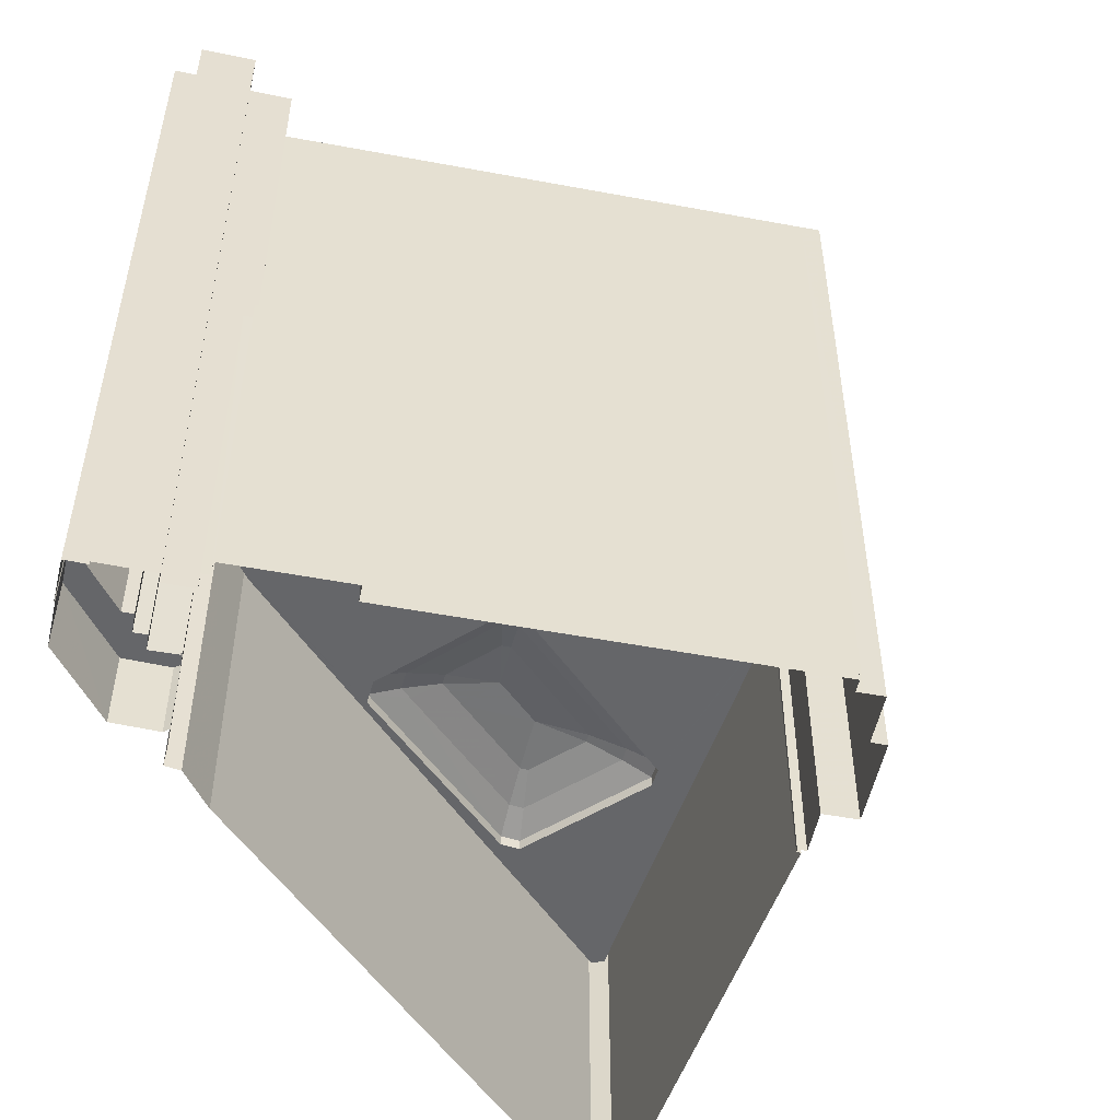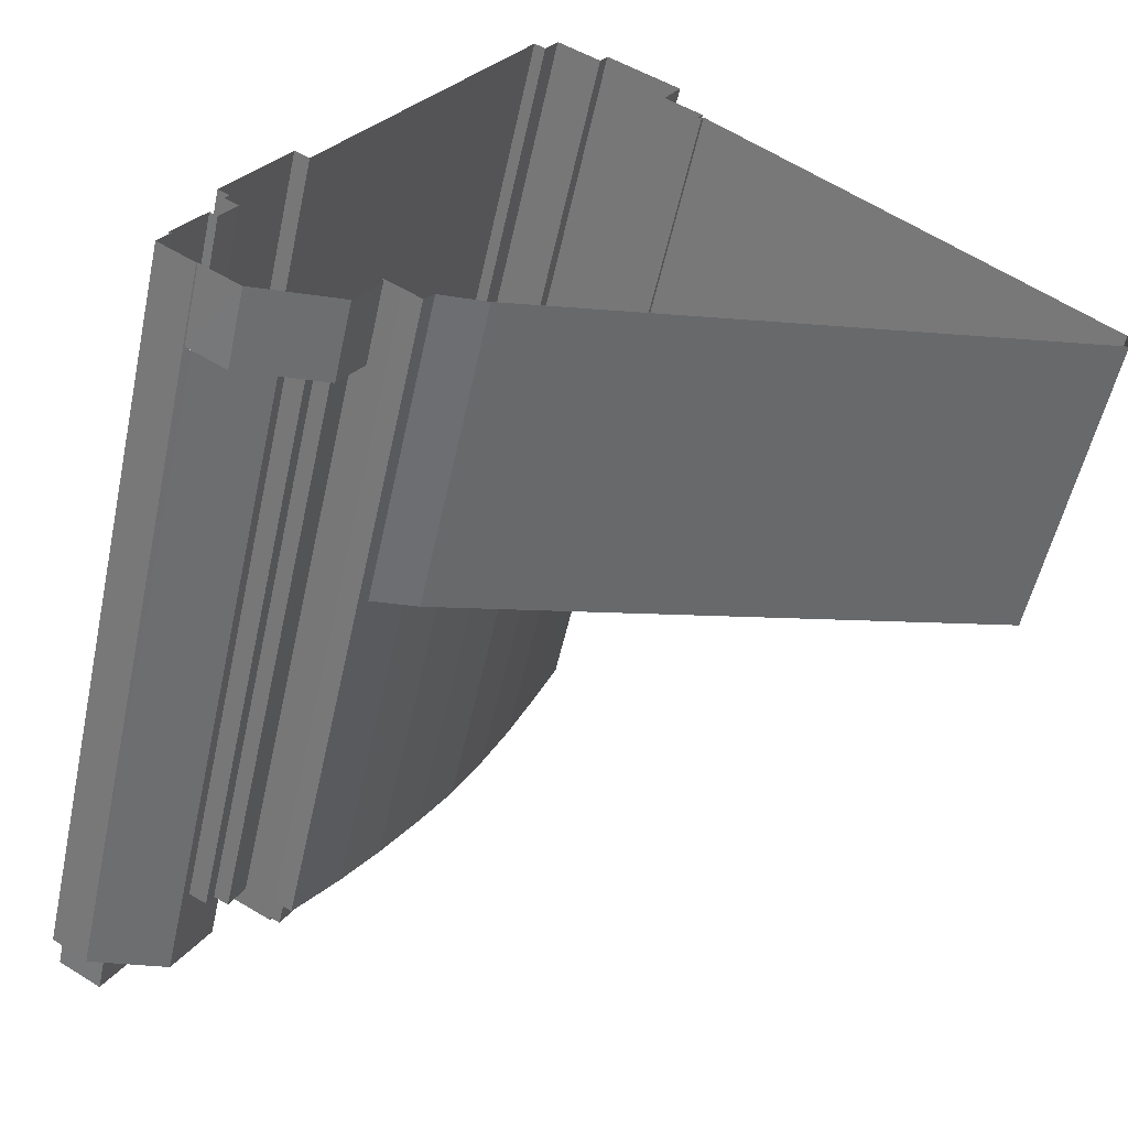
<metadata>
{"format":"obj","ext":"obj","renderer":"f3d","projection":"perspective","resolution":1024,"background":"white","views":[{"elev":-51.8,"azim":108.2,"up":"+Z"},{"elev":-55.3,"azim":167.6,"up":"+Y"}]}
</metadata>
<code>
v -9203 -3.606e+04 26.93
v -9197 -3.606e+04 26.93
v -9196 -3.606e+04 26.93
v -9205 -3.606e+04 26.93
v -9236 -3.609e+04 26.94
v -9237 -3.609e+04 26.95
v -9202 -3.606e+04 26.93
v -9205 -3.606e+04 26.93
v -9204 -3.606e+04 26.93
v -9205 -3.606e+04 26.93
v -9193 -3.606e+04 26.93
v -9192 -3.606e+04 26.93
v -9188 -3.61e+04 26.91
v -9179 -3.61e+04 26.9
v -9181 -3.61e+04 26.9
v -9172 -3.611e+04 26.9
v -9173 -3.608e+04 26.9
v -9168 -3.609e+04 26.9
v -9169 -3.609e+04 26.9
v -9174 -3.609e+04 26.9
v -9192 -3.606e+04 26.93
v -9191 -3.606e+04 26.93
v -9184 -3.61e+04 26.91
v -9182 -3.61e+04 26.9
v -9184 -3.61e+04 26.9
v -9169 -3.61e+04 26.9
v -9168 -3.61e+04 26.89
v -9166 -3.61e+04 26.89
v -9168 -3.61e+04 26.89
v -9165 -3.61e+04 26.89
v -9181 -3.61e+04 26.9
v -9168 -3.61e+04 26.9
v -9166 -3.61e+04 26.89
v -9169 -3.609e+04 26.9
v -9170 -3.609e+04 26.9
v -9186 -3.609e+04 86.25
v -9186 -3.609e+04 86.25
v -9186 -3.609e+04 86.25
v -9187 -3.609e+04 86.25
v -9187 -3.609e+04 86.25
v -9186 -3.609e+04 86.25
v -9188 -3.609e+04 86.25
v -9188 -3.609e+04 86.25
v -9188 -3.609e+04 86.25
v -9198 -3.607e+04 85.23
v -9186 -3.609e+04 85.21
v -9188 -3.609e+04 85.21
v -9189 -3.607e+04 85.22
v -9187 -3.609e+04 85.21
v -9180 -3.609e+04 85.21
v -9177 -3.609e+04 85.21
v -9182 -3.609e+04 85.21
v -9183 -3.609e+04 85.21
v -9178 -3.609e+04 85.21
v -9182 -3.608e+04 85.21
v -9181 -3.609e+04 85.21
v -9183 -3.609e+04 85.21
v -9183 -3.609e+04 85.21
v -9183 -3.608e+04 85.21
v -9182 -3.608e+04 85.21
v -9186 -3.609e+04 85.21
v -9186 -3.609e+04 85.21
v -9184 -3.608e+04 85.21
v -9186 -3.609e+04 85.21
v -9183 -3.608e+04 85.21
v -9186 -3.609e+04 85.21
v -9187 -3.609e+04 85.21
v -9182 -3.608e+04 85.21
v -9188 -3.609e+04 85.21
v -9182 -3.608e+04 85.21
v -9188 -3.609e+04 85.21
v -9183 -3.608e+04 85.21
v -9174 -3.609e+04 85.2
v -9177 -3.609e+04 85.21
v -9181 -3.609e+04 85.21
v -9184 -3.61e+04 85.21
v -9179 -3.61e+04 85.2
v -9175 -3.609e+04 85.2
v -9182 -3.61e+04 85.2
v -9178 -3.61e+04 85.2
v -9178 -3.61e+04 85.2
v -9173 -3.61e+04 85.2
v -9184 -3.608e+04 85.21
v -9183 -3.608e+04 85.21
v -9188 -3.607e+04 85.22
v -9171 -3.609e+04 85.2
v -9192 -3.606e+04 85.23
v -9193 -3.606e+04 85.23
v -9197 -3.606e+04 85.23
v -9197 -3.606e+04 85.23
v -9202 -3.606e+04 85.23
v -9172 -3.609e+04 85.2
v -9182 -3.61e+04 85.2
v -9183 -3.61e+04 85.2
v -9177 -3.61e+04 85.2
v -9177 -3.61e+04 85.2
v -9198 -3.607e+04 85.23
v -9204 -3.606e+04 85.23
v -9201 -3.606e+04 85.23
v -9192 -3.606e+04 85.68
v -9171 -3.609e+04 85.65
v -9192 -3.606e+04 85.68
v -9193 -3.606e+04 85.68
v -9193 -3.606e+04 85.68
v -9197 -3.606e+04 85.68
v -9197 -3.606e+04 85.68
v -9203 -3.606e+04 85.68
v -9196 -3.606e+04 85.68
v -9171 -3.609e+04 85.65
v -9177 -3.61e+04 85.65
v -9183 -3.61e+04 85.65
v -9183 -3.61e+04 85.65
v -9177 -3.61e+04 85.65
v -9205 -3.606e+04 85.68
v -9202 -3.606e+04 85.68
v -9204 -3.606e+04 85.68
v -9202 -3.606e+04 85.68
v -9201 -3.606e+04 85.68
v -9197 -3.606e+04 85.68
v -9182 -3.608e+04 86.25
v -9182 -3.608e+04 86.25
v -9183 -3.608e+04 86.25
v -9182 -3.608e+04 86.25
v -9183 -3.608e+04 86.25
v -9183 -3.608e+04 86.25
v -9182 -3.608e+04 86.25
v -9184 -3.608e+04 86.25
v -9183 -3.608e+04 86.25
v -9170 -3.609e+04 56.33
v -9169 -3.609e+04 56.33
v -9173 -3.609e+04 56.34
v -9170 -3.609e+04 56.33
v -9169 -3.609e+04 56.33
v -9191 -3.606e+04 56.36
v -9192 -3.606e+04 56.36
v -9174 -3.609e+04 56.34
v -9171 -3.609e+04 56.33
v -9171 -3.609e+04 56.33
v -9170 -3.609e+04 56.78
v -9170 -3.609e+04 56.78
v -9169 -3.609e+04 56.78
v -9192 -3.606e+04 56.81
v -9191 -3.606e+04 56.81
v -9192 -3.606e+04 56.81
v -9169 -3.609e+04 56.78
v -9174 -3.609e+04 56.79
v -9174 -3.609e+04 56.79
v -9191 -3.606e+04 56.81
v -9170 -3.609e+04 56.78
v -9169 -3.609e+04 56.78
v -9173 -3.609e+04 56.79
v -9168 -3.609e+04 56.78
v -9173 -3.608e+04 56.79
v -9169 -3.609e+04 56.78
v -9171 -3.609e+04 91.78
v -9171 -3.609e+04 91.78
v -9169 -3.61e+04 91.78
v -9165 -3.61e+04 91.77
v -9166 -3.61e+04 91.77
v -9166 -3.61e+04 91.77
v -9178 -3.61e+04 91.78
v -9166 -3.61e+04 91.77
v -9168 -3.61e+04 91.77
v -9177 -3.61e+04 91.78
v -9175 -3.61e+04 91.78
v -9169 -3.61e+04 91.78
v -9175 -3.61e+04 91.78
v -9168 -3.61e+04 91.77
v -9177 -3.61e+04 91.28
v -9175 -3.61e+04 91.28
v -9175 -3.61e+04 91.28
v -9176 -3.61e+04 91.28
v -9173 -3.61e+04 91.28
v -9174 -3.61e+04 91.28
v -9173 -3.61e+04 91.28
v -9171 -3.609e+04 91.28
v -9172 -3.61e+04 91.28
v -9169 -3.61e+04 91.28
v -9168 -3.61e+04 91.27
v -9172 -3.61e+04 91.28
v -9169 -3.61e+04 91.28
v -9166 -3.61e+04 91.27
v -9166 -3.61e+04 91.27
v -9172 -3.611e+04 33.25
v -9169 -3.61e+04 33.24
v -9175 -3.61e+04 33.25
v -9179 -3.61e+04 33.25
v -9179 -3.61e+04 33.25
v -9180 -3.61e+04 33.25
v -9180 -3.61e+04 33.25
v -9180 -3.61e+04 33.25
v -9180 -3.61e+04 33.25
v -9175 -3.61e+04 33.25
v -9177 -3.61e+04 33.25
v -9177 -3.61e+04 33.25
v -9180 -3.61e+04 33.5
v -9180 -3.61e+04 33.5
v -9180 -3.61e+04 33.5
v -9180 -3.61e+04 33.5
v -9181 -3.61e+04 33.5
v -9180 -3.61e+04 33.5
v -9172 -3.611e+04 33.5
v -9168 -3.61e+04 33.49
v -9169 -3.61e+04 33.49
v -9181 -3.61e+04 33.5
v -9172 -3.611e+04 33.5
v -9179 -3.61e+04 33.5
v -9179 -3.61e+04 33.5
v -9180 -3.61e+04 84.29
v -9178 -3.61e+04 84.29
v -9177 -3.61e+04 84.29
v -9177 -3.61e+04 84.29
v -9175 -3.61e+04 84.29
v -9177 -3.61e+04 84.29
v -9175 -3.61e+04 92.96
v -9172 -3.61e+04 92.96
v -9173 -3.61e+04 92.96
v -9174 -3.61e+04 92.96
v -9182 -3.61e+04 86.59
v -9177 -3.61e+04 86.59
v -9182 -3.61e+04 86.59
v -9198 -3.607e+04 86.61
v -9189 -3.607e+04 86.61
v -9188 -3.607e+04 86.61
v -9173 -3.61e+04 86.59
v -9172 -3.609e+04 86.59
v -9178 -3.61e+04 86.59
v -9198 -3.607e+04 86.61
v -9178 -3.609e+04 88.4
v -9183 -3.609e+04 88.41
v -9182 -3.609e+04 88.4
v -9180 -3.609e+04 88.4
v -9179 -3.61e+04 88.4
v -9177 -3.609e+04 88.4
v -9181 -3.609e+04 88.4
v -9175 -3.609e+04 88.4
v -9201 -3.608e+04 53.69
v -9217 -3.608e+04 52.75
v -9215 -3.608e+04 53.7
v -9198 -3.608e+04 52.73
v -9200 -3.608e+04 53.69
v -9214 -3.608e+04 54.55
v -9205 -3.608e+04 54.54
v -9203 -3.609e+04 54.54
v -9216 -3.608e+04 53.7
v -9214 -3.608e+04 54.55
v -9211 -3.609e+04 55.03
v -9216 -3.609e+04 54.55
v -9215 -3.609e+04 54.55
v -9219 -3.609e+04 53.7
v -9218 -3.609e+04 53.7
v -9206 -3.609e+04 55.03
v -9202 -3.609e+04 54.54
v -9204 -3.609e+04 54.54
v -9205 -3.609e+04 54.54
v -9207 -3.609e+04 54.54
v -9218 -3.608e+04 52.75
v -9200 -3.608e+04 53.69
v -9202 -3.609e+04 53.69
v -9203 -3.609e+04 53.69
v -9197 -3.608e+04 52.73
v -9201 -3.61e+04 52.73
v -9202 -3.61e+04 52.73
v -9205 -3.609e+04 53.69
v -9220 -3.609e+04 52.74
v -9221 -3.609e+04 52.74
v -9197 -3.608e+04 51.77
v -9197 -3.608e+04 51.77
v -9197 -3.608e+04 51.77
v -9187 -3.61e+04 51.75
v -9185 -3.61e+04 51.75
v -9187 -3.61e+04 51.75
v -9201 -3.61e+04 51.76
v -9190 -3.609e+04 51.76
v -9193 -3.609e+04 51.76
v -9201 -3.61e+04 51.76
v -9196 -3.608e+04 51.76
v -9217 -3.608e+04 51.78
v -9205 -3.606e+04 51.78
v -9205 -3.606e+04 51.78
v -9188 -3.61e+04 51.75
v -9218 -3.608e+04 51.78
v -9236 -3.609e+04 51.79
v -9203 -3.607e+04 51.77
v -9236 -3.609e+04 51.79
v -9221 -3.609e+04 51.78
v -9201 -3.608e+04 51.77
v -9198 -3.608e+04 51.77
v -9198 -3.608e+04 51.77
v -9202 -3.61e+04 51.77
v -9220 -3.609e+04 51.78
v -9184 -3.61e+04 53.15
v -9185 -3.61e+04 53.15
v -9188 -3.61e+04 53.15
v -9236 -3.609e+04 53.19
v -9236 -3.609e+04 53.19
v -9237 -3.609e+04 53.19
v -9205 -3.606e+04 53.18
v -9205 -3.606e+04 53.18
v -9205 -3.606e+04 53.18
v -9188 -3.61e+04 53.15
v -9205 -3.606e+04 53.18
v -9205 -3.606e+04 53.18
v -9236 -3.609e+04 53.19
v -9184 -3.61e+04 83.77
v -9182 -3.61e+04 83.77
v -9183 -3.61e+04 83.77
v -9183 -3.61e+04 83.77
v -9187 -3.61e+04 83.77
v -9187 -3.61e+04 83.77
v -9190 -3.609e+04 83.78
v -9205 -3.606e+04 83.8
v -9204 -3.606e+04 83.8
v -9204 -3.606e+04 83.8
v -9205 -3.606e+04 83.8
v -9190 -3.609e+04 83.78
v -9193 -3.609e+04 83.78
v -9203 -3.607e+04 83.79
v -9196 -3.608e+04 83.78
v -9196 -3.608e+04 83.78
v -9198 -3.608e+04 83.79
v -9200 -3.608e+04 83.79
v -9201 -3.608e+04 83.79
v -9203 -3.607e+04 83.79
v -9198 -3.608e+04 83.79
v -9193 -3.609e+04 83.78
v -9183 -3.61e+04 83.77
v -9183 -3.61e+04 83.52
v -9183 -3.61e+04 83.52
v -9187 -3.61e+04 83.52
v -9190 -3.609e+04 83.53
v -9193 -3.609e+04 83.53
v -9200 -3.608e+04 83.54
v -9204 -3.606e+04 83.55
v -9196 -3.608e+04 83.53
v -9198 -3.608e+04 83.54
v -9203 -3.607e+04 83.54
v -9205 -3.606e+04 83.55
v -9166 -3.61e+04 95.74
v -9166 -3.61e+04 95.74
v -9168 -3.61e+04 95.74
v -9168 -3.61e+04 95.74
v -9168 -3.61e+04 95.44
v -9169 -3.61e+04 95.44
v -9166 -3.61e+04 95.44
v -9171 -3.61e+04 95.44
v -9169 -3.61e+04 95.74
v -9172 -3.61e+04 95.74
v -9171 -3.61e+04 95.74
v -9169 -3.61e+04 95.74
f 1 2 3
f 4 5 6
f 1 3 7
f 8 7 9
f 10 4 6
f 3 11 12
f 4 13 5
f 14 15 16
f 4 9 13
f 17 18 19
f 20 17 19
f 21 22 20
f 21 3 12
f 23 13 20
f 23 24 25
f 16 26 27
f 27 28 29
f 29 28 30
f 14 31 15
f 23 15 24
f 32 33 28
f 19 34 35
f 26 32 28
f 15 35 26
f 7 3 21
f 7 20 9
f 16 15 26
f 20 13 9
f 20 19 35
f 7 21 20
f 20 15 23
f 27 26 28
f 20 35 15
f 36 37 38
f 38 39 40
f 36 38 41
f 42 39 43
f 41 38 40
f 42 43 44
f 40 39 42
f 45 46 47
f 48 45 49
f 48 50 51
f 46 52 53
f 50 54 51
f 50 55 56
f 53 57 58
f 59 56 60
f 58 61 53
f 62 63 64
f 65 49 66
f 63 66 64
f 55 60 56
f 67 46 61
f 50 68 55
f 49 45 69
f 70 68 50
f 71 46 67
f 72 70 48
f 47 46 71
f 45 47 69
f 65 72 48
f 63 65 66
f 49 65 48
f 70 50 48
f 61 46 53
f 73 51 74
f 75 76 77
f 75 46 76
f 52 46 75
f 73 74 78
f 54 52 75
f 74 51 54
f 74 54 75
f 79 80 76
f 79 81 80
f 76 80 77
f 77 80 78
f 73 78 82
f 78 80 82
f 56 58 57
f 59 58 56
f 62 83 63
f 61 58 62
f 84 58 59
f 62 84 83
f 62 58 84
f 85 86 87
f 87 88 89
f 90 91 89
f 85 92 86
f 93 94 95
f 96 93 95
f 97 98 94
f 99 98 97
f 91 99 89
f 85 99 97
f 97 94 93
f 89 85 87
f 89 99 85
f 100 101 102
f 102 103 104
f 105 106 107
f 108 106 105
f 104 103 108
f 100 109 101
f 110 111 112
f 113 111 110
f 111 114 112
f 115 114 116
f 117 107 115
f 115 116 118
f 116 114 111
f 104 100 102
f 119 104 108
f 117 115 118
f 105 107 117
f 108 105 119
f 120 121 122
f 123 121 120
f 122 124 125
f 126 123 120
f 124 127 128
f 120 122 125
f 125 124 128
f 129 130 131
f 129 132 133
f 134 135 136
f 129 131 136
f 137 132 129
f 138 137 136
f 135 138 136
f 137 129 136
f 139 140 141
f 142 143 144
f 140 145 141
f 143 146 147
f 144 143 148
f 149 141 150
f 151 147 146
f 152 153 154
f 150 152 154
f 150 141 145
f 149 150 154
f 154 153 151
f 143 147 148
f 147 151 153
f 155 156 157
f 158 159 160
f 155 161 156
f 160 159 162
f 158 160 163
f 164 161 165
f 166 157 156
f 163 167 165
f 168 167 163
f 160 168 163
f 167 164 165
f 156 161 164
f 169 170 171
f 172 169 171
f 170 173 174
f 170 174 171
f 172 171 175
f 172 175 176
f 174 173 177
f 178 173 179
f 175 177 180
f 176 180 181
f 182 179 183
f 182 178 179
f 180 177 178
f 175 180 176
f 177 173 178
f 184 185 186
f 184 186 187
f 187 188 189
f 190 191 192
f 191 189 192
f 186 193 194
f 188 194 195
f 189 188 192
f 187 186 194
f 187 194 188
f 196 197 198
f 199 200 201
f 202 203 204
f 200 205 201
f 206 202 204
f 202 207 208
f 205 208 207
f 207 202 206
f 205 207 201
f 209 210 211
f 209 211 212
f 211 213 212
f 211 214 213
f 215 216 217
f 215 218 216
f 219 220 221
f 219 221 222
f 223 224 222
f 225 226 223
f 223 226 224
f 221 220 227
f 228 223 222
f 221 228 222
f 229 230 231
f 229 232 230
f 233 234 235
f 233 236 234
f 237 238 239
f 237 240 238
f 237 241 240
f 239 242 243
f 237 239 243
f 237 243 244
f 241 237 244
f 239 245 246
f 242 239 246
f 247 242 246
f 247 246 248
f 247 248 249
f 248 250 251
f 249 248 251
f 245 250 248
f 246 245 248
f 247 243 242
f 243 247 252
f 244 243 252
f 252 253 244
f 252 254 253
f 252 255 254
f 252 256 255
f 252 247 256
f 247 249 256
f 245 238 257
f 245 239 238
f 241 244 253
f 258 241 253
f 259 255 260
f 259 254 255
f 259 261 258
f 259 262 261
f 262 259 260
f 263 262 260
f 258 253 254
f 259 258 254
f 255 264 260
f 255 256 264
f 263 260 264
f 264 251 265
f 263 264 265
f 265 250 266
f 265 251 250
f 256 251 264
f 256 249 251
f 258 240 241
f 258 261 240
f 250 257 266
f 250 245 257
f 267 268 269
f 270 271 272
f 273 274 275
f 274 270 272
f 274 276 270
f 277 269 273
f 267 269 277
f 277 273 275
f 274 273 276
f 278 279 280
f 270 276 281
f 282 280 283
f 284 279 278
f 285 281 276
f 285 286 283
f 284 278 287
f 288 268 267
f 268 289 269
f 288 287 278
f 290 276 273
f 288 278 289
f 290 291 285
f 278 280 282
f 286 282 283
f 286 285 291
f 285 276 290
f 288 289 268
f 292 293 294
f 295 294 296
f 295 296 297
f 298 299 300
f 297 298 300
f 293 301 294
f 302 298 303
f 294 301 296
f 296 304 297
f 304 303 298
f 297 304 298
f 305 306 307
f 305 308 309
f 309 310 311
f 312 313 314
f 312 314 315
f 311 316 317
f 318 312 315
f 319 317 320
f 321 322 323
f 322 324 318
f 323 322 318
f 319 320 325
f 318 324 312
f 325 321 323
f 326 317 316
f 325 320 321
f 320 317 326
f 311 310 316
f 309 308 310
f 308 307 327
f 305 307 308
f 328 329 330
f 330 329 331
f 331 329 332
f 333 329 334
f 335 332 336
f 337 334 338
f 336 329 333
f 337 333 334
f 332 329 336
f 339 340 341
f 342 339 341
f 343 344 345
f 343 346 344
f 339 347 340
f 341 348 349
f 342 341 349
f 349 348 347
f 350 347 339
f 349 347 350
f 49 38 66
f 49 39 38
f 66 37 64
f 66 38 37
f 64 36 62
f 64 37 36
f 36 41 61
f 62 36 61
f 41 40 67
f 61 41 67
f 40 71 67
f 40 42 71
f 42 44 47
f 71 42 47
f 69 44 43
f 69 47 44
f 69 39 49
f 69 43 39
f 142 101 138
f 101 142 102
f 102 144 12
f 138 135 142
f 12 144 21
f 142 144 102
f 9 314 8
f 307 112 327
f 334 329 327
f 8 314 114
f 313 112 114
f 334 327 313
f 314 313 114
f 327 112 313
f 115 7 8
f 114 115 8
f 115 1 7
f 115 107 1
f 106 2 1
f 107 106 1
f 108 3 2
f 106 108 2
f 103 11 3
f 108 103 3
f 102 12 11
f 103 102 11
f 212 110 209
f 196 209 306
f 24 15 200
f 209 110 112
f 191 190 197
f 197 196 306
f 306 112 307
f 24 200 306
f 191 197 199
f 200 199 306
f 306 209 112
f 199 197 306
f 113 94 111
f 113 95 94
f 98 111 94
f 98 116 111
f 118 98 99
f 118 116 98
f 118 99 91
f 117 118 91
f 105 91 90
f 105 117 91
f 119 90 89
f 119 105 90
f 104 89 88
f 104 119 89
f 100 88 87
f 100 104 88
f 109 100 87
f 86 109 87
f 72 121 70
f 72 122 121
f 70 123 68
f 70 121 123
f 68 126 55
f 68 123 126
f 126 120 60
f 55 126 60
f 120 125 59
f 60 120 59
f 125 128 84
f 59 125 84
f 128 127 83
f 84 128 83
f 65 63 124
f 63 83 127
f 124 63 127
f 65 122 72
f 65 124 122
f 154 130 129
f 149 154 129
f 141 129 133
f 141 149 129
f 132 141 133
f 132 139 141
f 135 134 143
f 142 135 143
f 146 134 136
f 146 143 134
f 151 136 131
f 151 146 136
f 154 151 131
f 130 154 131
f 145 34 19
f 150 145 19
f 35 34 145
f 140 35 145
f 152 19 18
f 152 150 19
f 21 148 22
f 21 144 148
f 147 20 22
f 148 147 22
f 153 17 20
f 147 153 20
f 17 152 18
f 17 153 152
f 132 137 139
f 35 140 26
f 137 155 139
f 26 140 157
f 140 155 157
f 139 155 140
f 82 80 225
f 138 101 137
f 80 161 225
f 137 101 155
f 225 161 155
f 109 92 226
f 86 92 109
f 226 225 155
f 101 109 226
f 101 226 155
f 204 165 186
f 165 204 163
f 163 203 29
f 186 185 204
f 29 203 27
f 204 203 163
f 158 29 30
f 158 163 29
f 28 158 30
f 28 159 158
f 193 186 213
f 186 165 213
f 80 227 161
f 220 165 161
f 212 213 110
f 81 227 80
f 96 95 113
f 96 113 220
f 227 220 161
f 113 110 220
f 213 165 110
f 110 165 220
f 182 183 160
f 162 182 160
f 160 183 179
f 168 160 179
f 170 167 173
f 173 168 179
f 173 167 168
f 167 170 169
f 164 167 169
f 176 156 172
f 172 164 169
f 172 156 164
f 166 156 176
f 181 166 176
f 191 201 189
f 191 199 201
f 198 190 192
f 198 197 190
f 204 185 184
f 206 204 184
f 206 184 187
f 207 206 187
f 189 207 187
f 189 201 207
f 16 203 202
f 16 27 203
f 202 14 16
f 202 208 14
f 208 205 31
f 14 208 31
f 15 31 205
f 200 15 205
f 195 214 211
f 195 194 214
f 188 195 211
f 210 188 211
f 192 188 198
f 196 198 209
f 209 198 210
f 198 188 210
f 194 193 213
f 214 194 213
f 171 215 217
f 175 171 217
f 216 175 217
f 216 177 175
f 174 177 216
f 218 174 216
f 218 171 174
f 218 215 171
f 220 219 93
f 96 220 93
f 227 79 221
f 227 81 79
f 219 222 97
f 93 219 97
f 51 73 225
f 48 51 223
f 73 82 225
f 223 51 225
f 97 224 85
f 97 222 224
f 223 228 45
f 48 223 45
f 76 46 221
f 79 76 221
f 46 45 228
f 221 46 228
f 226 85 224
f 226 92 85
f 53 231 230
f 53 52 231
f 53 230 57
f 230 232 56
f 57 230 56
f 232 50 56
f 229 50 232
f 229 54 50
f 52 54 229
f 231 52 229
f 233 235 75
f 77 233 75
f 234 74 75
f 235 234 75
f 74 236 78
f 74 234 236
f 77 236 233
f 77 78 236
f 282 257 238
f 278 282 238
f 278 238 240
f 289 278 240
f 289 240 261
f 269 289 261
f 269 261 262
f 273 269 262
f 290 262 263
f 290 273 262
f 291 263 265
f 291 290 263
f 286 265 266
f 286 291 265
f 282 266 257
f 282 286 266
f 302 303 280
f 279 302 280
f 281 301 270
f 301 293 270
f 293 271 270
f 285 301 281
f 285 296 301
f 296 285 283
f 304 296 283
f 303 304 283
f 280 303 283
f 292 294 13
f 23 292 13
f 294 295 5
f 13 294 5
f 295 6 5
f 295 297 6
f 6 300 10
f 6 297 300
f 299 10 300
f 299 4 10
f 23 25 292
f 25 305 292
f 271 293 272
f 272 293 309
f 293 305 309
f 292 305 293
f 306 305 25
f 24 306 25
f 9 299 314
f 314 299 315
f 9 4 299
f 315 299 298
f 309 311 274
f 272 309 274
f 311 317 275
f 274 311 275
f 317 319 277
f 275 317 277
f 288 267 325
f 267 277 319
f 325 267 319
f 325 323 287
f 288 325 287
f 323 318 284
f 287 323 284
f 315 302 318
f 318 302 284
f 315 298 302
f 284 302 279
f 327 328 308
f 327 329 328
f 308 328 330
f 310 308 330
f 310 330 331
f 316 310 331
f 316 331 332
f 326 316 332
f 326 332 335
f 320 326 335
f 320 335 336
f 321 320 336
f 321 336 333
f 322 321 333
f 322 333 337
f 324 322 337
f 324 337 338
f 312 324 338
f 313 312 338
f 334 313 338
f 178 182 162
f 347 178 162
f 159 28 33
f 347 162 340
f 159 33 340
f 162 159 340
f 157 32 26
f 32 157 341
f 180 348 166
f 181 180 166
f 348 341 166
f 166 341 157
f 32 340 33
f 32 341 340
f 180 347 348
f 180 178 347
f 339 343 345
f 339 342 343
f 339 345 344
f 350 339 344
f 350 344 346
f 349 350 346
f 342 346 343
f 342 349 346

</code>
